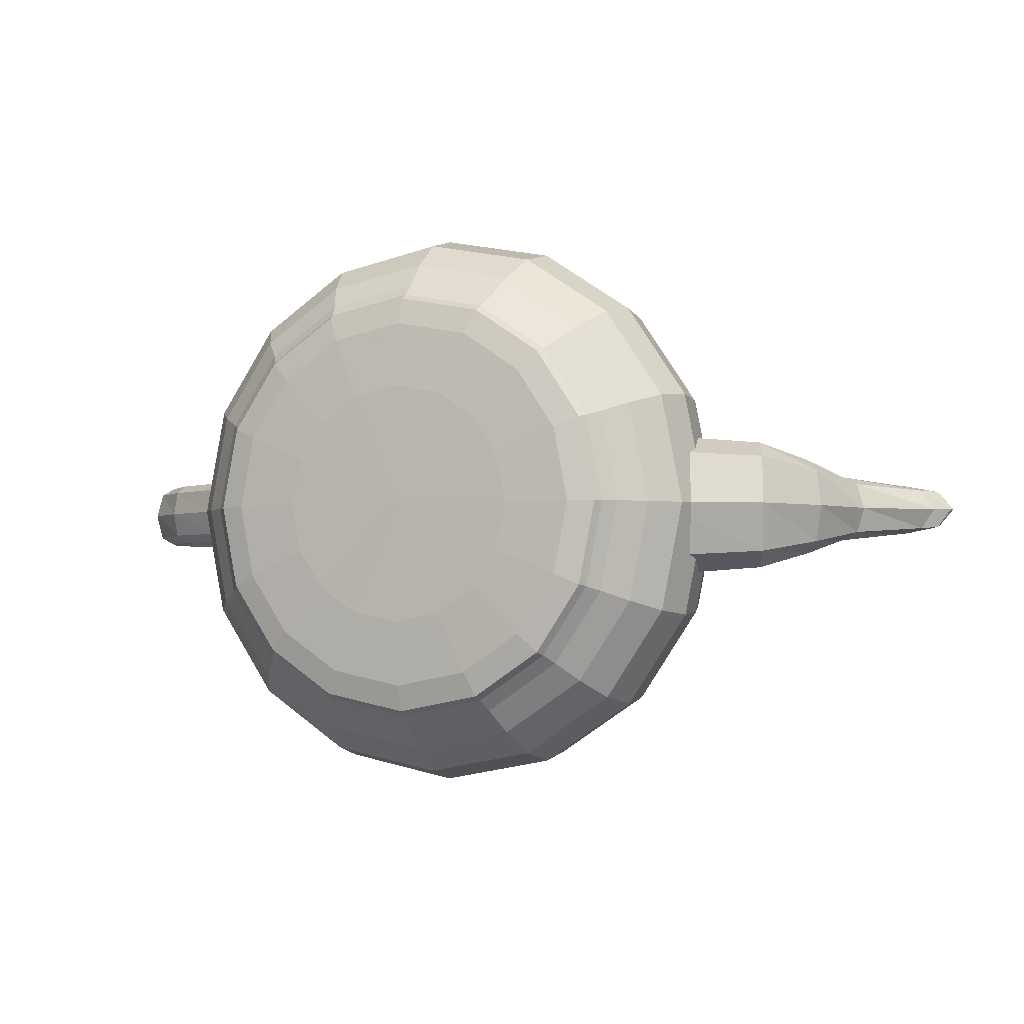
<metadata>
{"format":"obj","ext":"obj","renderer":"f3d","projection":"perspective","resolution":1024,"background":"white","views":[{"elev":-2.6,"azim":23.4,"up":"+Z"}]}
</metadata>
<code>
v  20.26 22.35 -3.996
v  19.25 22.35 1.121
v  19.08 23.03 1.05
v  20.08 23.03 -3.996
v  19.28 23.26 1.132
v  20.29 23.26 -3.996
v  19.67 23.03 1.301
v  20.72 23.03 -3.996
v  20.11 22.35 1.486
v  21.19 22.35 -3.996
v  16.48 22.35 5.26
v  16.35 23.03 5.131
v  16.5 23.26 5.28
v  16.81 23.03 5.585
v  17.14 22.35 5.921
v  12.34 22.35 8.03
v  12.27 23.03 7.862
v  12.35 23.26 8.057
v  12.52 23.03 8.453
v  12.71 22.35 8.889
v  7.226 22.35 9.04
v  7.226 23.03 8.858
v  7.226 23.26 9.069
v  7.226 23.03 9.498
v  7.226 22.35 9.971
v  1.756 22.35 8.03
v  2.032 23.03 7.862
v  2.054 23.26 8.057
v  1.924 23.03 8.453
v  1.744 22.35 8.889
v  -2.344 22.35 5.26
v  -2.033 23.03 5.131
v  -2.089 23.26 5.28
v  -2.36 23.03 5.585
v  -2.69 22.35 5.921
v  -4.917 22.35 1.121
v  -4.681 23.03 1.05
v  -4.841 23.26 1.132
v  -5.224 23.03 1.301
v  -5.658 22.35 1.486
v  -5.81 22.35 -3.996
v  -5.628 23.03 -3.996
v  -5.839 23.26 -3.996
v  -6.268 23.03 -3.996
v  -6.741 22.35 -3.996
v  -4.799 22.35 -9.112
v  -4.632 23.03 -9.041
v  -4.826 23.26 -9.123
v  -5.222 23.03 -9.292
v  -5.658 22.35 -9.478
v  -2.029 22.35 -13.25
v  -1.9 23.03 -13.12
v  -2.05 23.26 -13.27
v  -2.355 23.03 -13.58
v  -2.69 22.35 -13.91
v  2.11 22.35 -16.02
v  2.181 23.03 -15.85
v  2.098 23.26 -16.05
v  1.93 23.03 -16.44
v  1.744 22.35 -16.88
v  7.226 22.35 -17.03
v  7.226 23.03 -16.85
v  7.226 23.26 -17.06
v  7.226 23.03 -17.49
v  7.226 22.35 -17.96
v  12.34 22.35 -16.02
v  12.27 23.03 -15.85
v  12.35 23.26 -16.05
v  12.52 23.03 -16.44
v  12.71 22.35 -16.88
v  16.48 22.35 -13.25
v  16.35 23.03 -13.12
v  16.5 23.26 -13.27
v  16.81 23.03 -13.58
v  17.14 22.35 -13.91
v  19.25 22.35 -9.112
v  19.08 23.03 -9.041
v  19.28 23.26 -9.123
v  19.67 23.03 -9.292
v  20.11 22.35 -9.478
v  21.69 18.69 2.157
v  22.9 18.69 -3.996
v  23.06 15.1 2.743
v  24.39 15.1 -3.996
v  24.04 11.64 3.157
v  25.45 11.64 -3.996
v  24.41 8.38 3.314
v  25.85 8.38 -3.996
v  18.36 18.69 7.135
v  19.41 15.1 8.193
v  20.16 11.64 8.942
v  20.45 8.38 9.226
v  13.38 18.69 10.47
v  13.96 15.1 11.84
v  14.38 11.64 12.81
v  14.54 8.38 13.18
v  7.226 18.69 11.68
v  7.226 15.1 13.17
v  7.226 11.64 14.23
v  7.226 8.38 14.63
v  1.073 18.69 10.47
v  0.4878 15.1 11.84
v  0.0738 11.64 12.81
v  -0.0832 8.38 13.18
v  -3.904 18.69 7.135
v  -4.963 15.1 8.193
v  -5.712 11.64 8.942
v  -5.996 8.38 9.226
v  -7.235 18.69 2.157
v  -8.611 15.1 2.743
v  -9.584 11.64 3.157
v  -9.953 8.38 3.314
v  -8.45 18.69 -3.996
v  -9.941 15.1 -3.996
v  -11 11.64 -3.996
v  -11.4 8.38 -3.996
v  -7.235 18.69 -10.15
v  -8.611 15.1 -10.73
v  -9.584 11.64 -11.15
v  -9.953 8.38 -11.3
v  -3.904 18.69 -15.13
v  -4.963 15.1 -16.18
v  -5.712 11.64 -16.93
v  -5.996 8.38 -17.22
v  1.073 18.69 -18.46
v  0.4878 15.1 -19.83
v  0.0738 11.64 -20.81
v  -0.0832 8.38 -21.17
v  7.226 18.69 -19.67
v  7.226 15.1 -21.16
v  7.226 11.64 -22.22
v  7.226 8.38 -22.62
v  13.38 18.69 -18.46
v  13.96 15.1 -19.83
v  14.38 11.64 -20.81
v  14.54 8.38 -21.17
v  18.36 18.69 -15.13
v  19.41 15.1 -16.18
v  20.16 11.64 -16.93
v  20.45 8.38 -17.22
v  21.69 18.69 -10.15
v  23.06 15.1 -10.73
v  24.04 11.64 -11.15
v  24.41 8.38 -11.3
v  23.73 5.62 3.028
v  25.12 5.62 -3.996
v  22.26 3.579 2.4
v  23.52 3.579 -3.996
v  20.78 2.193 1.772
v  21.92 2.193 -3.996
v  20.11 1.397 1.486
v  21.19 1.397 -3.996
v  19.93 5.62 8.71
v  18.8 3.579 7.574
v  17.66 2.193 6.437
v  17.14 1.397 5.921
v  14.25 5.62 12.51
v  13.62 3.579 11.04
v  12.99 2.193 9.56
v  12.71 1.397 8.889
v  7.226 5.62 13.9
v  7.226 3.579 12.3
v  7.226 2.193 10.7
v  7.226 1.397 9.971
v  0.2023 5.62 12.51
v  0.8304 3.579 11.04
v  1.459 2.193 9.56
v  1.744 1.397 8.889
v  -5.479 5.62 8.71
v  -4.343 3.579 7.574
v  -3.207 2.193 6.437
v  -2.69 1.397 5.921
v  -9.282 5.62 3.028
v  -7.806 3.579 2.4
v  -6.329 2.193 1.772
v  -5.658 1.397 1.486
v  -10.67 5.62 -3.996
v  -9.069 3.579 -3.996
v  -7.468 2.193 -3.996
v  -6.741 1.397 -3.996
v  -9.282 5.62 -11.02
v  -7.806 3.579 -10.39
v  -6.329 2.193 -9.763
v  -5.658 1.397 -9.478
v  -5.479 5.62 -16.7
v  -4.343 3.579 -15.56
v  -3.207 2.193 -14.43
v  -2.69 1.397 -13.91
v  0.2023 5.62 -20.5
v  0.8304 3.579 -19.03
v  1.459 2.193 -17.55
v  1.744 1.397 -16.88
v  7.226 5.62 -21.89
v  7.226 3.579 -20.29
v  7.226 2.193 -18.69
v  7.226 1.397 -17.96
v  14.25 5.62 -20.5
v  13.62 3.579 -19.03
v  12.99 2.193 -17.55
v  12.71 1.397 -16.88
v  19.93 5.62 -16.7
v  18.8 3.579 -15.56
v  17.66 2.193 -14.43
v  17.14 1.397 -13.91
v  23.73 5.62 -11.02
v  22.26 3.579 -10.39
v  20.78 2.193 -9.763
v  20.11 1.397 -9.478
v  19.82 0.8838 1.362
v  20.88 0.8838 -3.996
v  18.26 0.4365 0.6983
v  19.19 0.4365 -3.996
v  14.4 0.12 -0.942
v  15.01 0.12 -3.996
v  7.226 0 -3.996
v  16.92 0.8838 5.696
v  15.72 0.4365 4.495
v  12.75 0.12 1.528
v  12.58 0.8838 8.597
v  11.92 0.4365 7.037
v  10.28 0.12 3.181
v  7.226 0.8838 9.655
v  7.226 0.4365 7.963
v  7.226 0.12 3.784
v  1.868 0.8838 8.597
v  2.532 0.4365 7.037
v  4.172 0.12 3.181
v  -2.466 0.8838 5.696
v  -1.265 0.4365 4.495
v  1.702 0.12 1.528
v  -5.366 0.8838 1.362
v  -3.806 0.4365 0.6983
v  0.0491 0.12 -0.942
v  -6.424 0.8838 -3.996
v  -4.733 0.4365 -3.996
v  -0.5539 0.12 -3.996
v  -5.366 0.8838 -9.353
v  -3.806 0.4365 -8.69
v  0.0491 0.12 -7.049
v  -2.466 0.8838 -13.69
v  -1.265 0.4365 -12.49
v  1.702 0.12 -9.519
v  1.868 0.8838 -16.59
v  2.532 0.4365 -15.03
v  4.172 0.12 -11.17
v  7.226 0.8838 -17.65
v  7.226 0.4365 -15.95
v  7.226 0.12 -11.78
v  12.58 0.8838 -16.59
v  11.92 0.4365 -15.03
v  10.28 0.12 -11.17
v  16.92 0.8838 -13.69
v  15.72 0.4365 -12.49
v  12.75 0.12 -9.519
v  19.82 0.8838 -9.353
v  18.26 0.4365 -8.69
v  14.4 0.12 -7.049
v  -7.672 18.86 -3.996
v  -7.526 19.18 -2.424
v  -12.15 19.14 -2.424
v  -12.02 18.82 -3.996
v  -15.55 18.88 -2.424
v  -15.24 18.59 -3.996
v  -17.64 18.16 -2.424
v  -17.23 17.97 -3.996
v  -18.35 16.76 -2.424
v  -17.91 16.76 -3.996
v  -7.206 19.9 -1.901
v  -12.44 19.85 -1.901
v  -16.23 19.51 -1.901
v  -18.53 18.58 -1.901
v  -19.31 16.76 -1.901
v  -6.886 20.62 -2.424
v  -12.72 20.56 -2.424
v  -16.91 20.14 -2.424
v  -19.43 18.99 -2.424
v  -20.27 16.76 -2.424
v  -6.741 20.95 -3.996
v  -12.85 20.88 -3.996
v  -17.22 20.43 -3.996
v  -19.83 19.18 -3.996
v  -20.71 16.76 -3.996
v  -6.886 20.62 -5.567
v  -12.72 20.56 -5.567
v  -16.91 20.14 -5.567
v  -19.43 18.99 -5.567
v  -20.27 16.76 -5.567
v  -7.206 19.9 -6.091
v  -12.44 19.85 -6.091
v  -16.23 19.51 -6.091
v  -18.53 18.58 -6.091
v  -19.31 16.76 -6.091
v  -7.526 19.18 -5.567
v  -12.15 19.14 -5.567
v  -15.55 18.88 -5.567
v  -17.64 18.16 -5.567
v  -18.35 16.76 -5.567
v  -17.95 14.68 -2.424
v  -17.55 14.86 -3.996
v  -16.68 12.29 -2.424
v  -16.4 12.57 -3.996
v  -14.48 9.933 -2.424
v  -14.38 10.28 -3.996
v  -11.25 7.944 -2.424
v  -18.82 14.28 -1.901
v  -17.3 11.68 -1.901
v  -14.7 9.174 -1.901
v  -10.93 6.983 -1.901
v  -19.69 13.87 -2.424
v  -17.92 11.06 -2.424
v  -14.91 8.414 -2.424
v  -10.61 6.023 -2.424
v  -20.09 13.69 -3.996
v  -18.21 10.78 -3.996
v  -15.01 8.069 -3.996
v  -10.47 5.587 -3.996
v  -19.69 13.87 -5.567
v  -17.92 11.06 -5.567
v  -14.91 8.414 -5.567
v  -10.61 6.023 -5.567
v  -18.82 14.28 -6.091
v  -17.3 11.68 -6.091
v  -14.7 9.174 -6.091
v  -10.93 6.983 -6.091
v  -17.95 14.68 -5.567
v  -16.68 12.29 -5.567
v  -14.48 9.933 -5.567
v  -11.25 7.944 -5.567
v  23.06 13.27 -3.996
v  23.06 12.07 -0.5388
v  27.86 13.4 -0.8743
v  27.52 14.29 -3.996
v  29.89 16.24 -1.613
v  29.46 16.76 -3.996
v  31.05 19.56 -2.351
v  30.52 19.75 -3.996
v  33.24 22.35 -2.686
v  32.37 22.35 -3.996
v  23.06 9.428 0.6134
v  28.61 11.45 0.1661
v  30.85 15.1 -0.8181
v  32.22 19.15 -1.802
v  35.16 22.35 -2.25
v  23.06 6.787 -0.5388
v  29.36 9.488 -0.8743
v  31.81 13.96 -1.613
v  33.39 18.74 -2.351
v  37.08 22.35 -2.686
v  23.06 5.587 -3.996
v  29.7 8.598 -3.996
v  32.25 13.44 -3.996
v  33.92 18.55 -3.996
v  37.95 22.35 -3.996
v  23.06 6.787 -7.452
v  29.36 9.488 -7.117
v  31.81 13.96 -6.379
v  33.39 18.74 -5.641
v  37.08 22.35 -5.305
v  23.06 9.428 -8.605
v  28.61 11.45 -8.157
v  30.85 15.1 -7.173
v  32.22 19.15 -6.189
v  35.16 22.35 -5.741
v  23.06 12.07 -7.452
v  27.86 13.4 -7.117
v  29.89 16.24 -6.379
v  31.05 19.56 -5.641
v  33.24 22.35 -5.305
v  33.97 22.76 -2.768
v  33.04 22.74 -3.996
v  34.41 22.9 -2.948
v  33.53 22.87 -3.996
v  34.42 22.77 -3.128
v  33.68 22.74 -3.996
v  33.88 22.35 -3.21
v  33.3 22.35 -3.996
v  36.03 22.8 -2.359
v  36.34 22.97 -2.599
v  36.06 22.83 -2.839
v  35.16 22.35 -2.948
v  38.08 22.84 -2.768
v  38.27 23.04 -2.948
v  37.7 22.88 -3.128
v  36.44 22.35 -3.21
v  39.02 22.86 -3.996
v  39.15 23.07 -3.996
v  38.44 22.91 -3.996
v  37.02 22.35 -3.996
v  38.08 22.84 -5.223
v  38.27 23.04 -5.043
v  37.7 22.88 -4.863
v  36.44 22.35 -4.781
v  36.03 22.8 -5.632
v  36.34 22.97 -5.392
v  36.06 22.83 -5.152
v  35.16 22.35 -5.043
v  33.97 22.76 -5.223
v  34.41 22.9 -5.043
v  34.42 22.77 -4.863
v  33.88 22.35 -4.781
v  10.15 28.87 -2.747
v  10.4 28.87 -3.996
v  7.226 29.33 -3.996
v  10.02 27.76 -2.805
v  10.25 27.76 -3.996
v  8.918 26.38 -3.275
v  9.059 26.38 -3.996
v  8.944 25.14 -3.265
v  9.088 25.14 -3.996
v  9.481 28.87 -1.741
v  9.377 27.76 -1.844
v  8.529 26.38 -2.693
v  8.548 25.14 -2.673
v  8.474 28.87 -1.069
v  8.417 27.76 -1.203
v  7.947 26.38 -2.304
v  7.957 25.14 -2.278
v  7.226 28.87 -0.824
v  7.226 27.76 -0.9695
v  7.226 26.38 -2.163
v  7.226 25.14 -2.133
v  5.978 28.87 -1.069
v  6.035 27.76 -1.203
v  6.505 26.38 -2.304
v  6.495 25.14 -2.278
v  4.971 28.87 -1.741
v  5.075 27.76 -1.844
v  5.924 26.38 -2.693
v  5.904 25.14 -2.673
v  4.299 28.87 -2.747
v  4.434 27.76 -2.805
v  5.535 26.38 -3.275
v  5.508 25.14 -3.265
v  4.054 28.87 -3.996
v  4.2 27.76 -3.996
v  5.393 26.38 -3.996
v  5.364 25.14 -3.996
v  4.299 28.87 -5.244
v  4.434 27.76 -5.186
v  5.535 26.38 -4.716
v  5.508 25.14 -4.726
v  4.971 28.87 -6.25
v  5.075 27.76 -6.147
v  5.924 26.38 -5.298
v  5.904 25.14 -5.318
v  5.978 28.87 -6.923
v  6.035 27.76 -6.788
v  6.505 26.38 -5.687
v  6.495 25.14 -5.713
v  7.226 28.87 -7.167
v  7.226 27.76 -7.022
v  7.226 26.38 -5.829
v  7.226 25.14 -5.858
v  8.474 28.87 -6.923
v  8.417 27.76 -6.788
v  7.947 26.38 -5.687
v  7.957 25.14 -5.713
v  9.481 28.87 -6.25
v  9.377 27.76 -6.147
v  8.529 26.38 -5.298
v  8.548 25.14 -5.318
v  10.15 28.87 -5.244
v  10.02 27.76 -5.186
v  8.918 26.38 -4.716
v  8.944 25.14 -4.726
v  11.15 24.31 -2.328
v  11.47 24.31 -3.996
v  14.31 23.74 -0.9805
v  14.91 23.74 -3.996
v  17.16 23.18 0.2301
v  17.99 23.18 -3.996
v  18.39 22.35 0.7554
v  19.33 22.35 -3.996
v  10.24 24.31 -0.9793
v  12.68 23.74 1.458
v  14.87 23.18 3.648
v  15.82 22.35 4.599
v  8.893 24.31 -0.0766
v  10.24 23.74 3.091
v  11.45 23.18 5.936
v  11.98 22.35 7.171
v  7.226 24.31 0.2526
v  7.226 23.74 3.686
v  7.226 23.18 6.771
v  7.226 22.35 8.109
v  5.559 24.31 -0.0766
v  4.211 23.74 3.091
v  3 23.18 5.936
v  2.475 22.35 7.171
v  4.21 24.31 -0.9793
v  1.772 23.74 1.458
v  -0.4178 23.18 3.648
v  -1.368 22.35 4.599
v  3.307 24.31 -2.328
v  0.1397 23.74 -0.9805
v  -2.706 23.18 0.2301
v  -3.94 22.35 0.7554
v  2.978 24.31 -3.996
v  -0.4557 23.74 -3.996
v  -3.54 23.18 -3.996
v  -4.878 22.35 -3.996
v  3.307 24.31 -5.663
v  0.1397 23.74 -7.011
v  -2.706 23.18 -8.221
v  -3.94 22.35 -8.747
v  4.21 24.31 -7.012
v  1.772 23.74 -9.45
v  -0.4178 23.18 -11.64
v  -1.368 22.35 -12.59
v  5.559 24.31 -7.915
v  4.211 23.74 -11.08
v  3 23.18 -13.93
v  2.475 22.35 -15.16
v  7.226 24.31 -8.244
v  7.226 23.74 -11.68
v  7.226 23.18 -14.76
v  7.226 22.35 -16.1
v  8.893 24.31 -7.915
v  10.24 23.74 -11.08
v  11.45 23.18 -13.93
v  11.98 22.35 -15.16
v  10.24 24.31 -7.012
v  12.68 23.74 -9.45
v  14.87 23.18 -11.64
v  15.82 22.35 -12.59
v  11.15 24.31 -5.663
v  14.31 23.74 -7.011
v  17.16 23.18 -8.221
v  18.39 22.35 -8.747
g Teapot001
f 1 2 3 4
f 4 3 5 6
f 6 5 7 8
f 8 7 9 10
f 2 11 12 3
f 3 12 13 5
f 5 13 14 7
f 7 14 15 9
f 11 16 17 12
f 12 17 18 13
f 13 18 19 14
f 14 19 20 15
f 16 21 22 17
f 17 22 23 18
f 18 23 24 19
f 19 24 25 20
f 21 26 27 22
f 22 27 28 23
f 23 28 29 24
f 24 29 30 25
f 26 31 32 27
f 27 32 33 28
f 28 33 34 29
f 29 34 35 30
f 31 36 37 32
f 32 37 38 33
f 33 38 39 34
f 34 39 40 35
f 36 41 42 37
f 37 42 43 38
f 38 43 44 39
f 39 44 45 40
f 41 46 47 42
f 42 47 48 43
f 43 48 49 44
f 44 49 50 45
f 46 51 52 47
f 47 52 53 48
f 48 53 54 49
f 49 54 55 50
f 51 56 57 52
f 52 57 58 53
f 53 58 59 54
f 54 59 60 55
f 56 61 62 57
f 57 62 63 58
f 58 63 64 59
f 59 64 65 60
f 61 66 67 62
f 62 67 68 63
f 63 68 69 64
f 64 69 70 65
f 66 71 72 67
f 67 72 73 68
f 68 73 74 69
f 69 74 75 70
f 71 76 77 72
f 72 77 78 73
f 73 78 79 74
f 74 79 80 75
f 76 1 4 77
f 77 4 6 78
f 78 6 8 79
f 79 8 10 80
f 10 9 81 82
f 82 81 83 84
f 84 83 85 86
f 86 85 87 88
f 9 15 89 81
f 81 89 90 83
f 83 90 91 85
f 85 91 92 87
f 15 20 93 89
f 89 93 94 90
f 90 94 95 91
f 91 95 96 92
f 20 25 97 93
f 93 97 98 94
f 94 98 99 95
f 95 99 100 96
f 25 30 101 97
f 97 101 102 98
f 98 102 103 99
f 99 103 104 100
f 30 35 105 101
f 101 105 106 102
f 102 106 107 103
f 103 107 108 104
f 35 40 109 105
f 105 109 110 106
f 106 110 111 107
f 107 111 112 108
f 40 45 113 109
f 109 113 114 110
f 110 114 115 111
f 111 115 116 112
f 45 50 117 113
f 113 117 118 114
f 114 118 119 115
f 115 119 120 116
f 50 55 121 117
f 117 121 122 118
f 118 122 123 119
f 119 123 124 120
f 55 60 125 121
f 121 125 126 122
f 122 126 127 123
f 123 127 128 124
f 60 65 129 125
f 125 129 130 126
f 126 130 131 127
f 127 131 132 128
f 65 70 133 129
f 129 133 134 130
f 130 134 135 131
f 131 135 136 132
f 70 75 137 133
f 133 137 138 134
f 134 138 139 135
f 135 139 140 136
f 75 80 141 137
f 137 141 142 138
f 138 142 143 139
f 139 143 144 140
f 80 10 82 141
f 141 82 84 142
f 142 84 86 143
f 143 86 88 144
f 88 87 145 146
f 146 145 147 148
f 148 147 149 150
f 150 149 151 152
f 87 92 153 145
f 145 153 154 147
f 147 154 155 149
f 149 155 156 151
f 92 96 157 153
f 153 157 158 154
f 154 158 159 155
f 155 159 160 156
f 96 100 161 157
f 157 161 162 158
f 158 162 163 159
f 159 163 164 160
f 100 104 165 161
f 161 165 166 162
f 162 166 167 163
f 163 167 168 164
f 104 108 169 165
f 165 169 170 166
f 166 170 171 167
f 167 171 172 168
f 108 112 173 169
f 169 173 174 170
f 170 174 175 171
f 171 175 176 172
f 112 116 177 173
f 173 177 178 174
f 174 178 179 175
f 175 179 180 176
f 116 120 181 177
f 177 181 182 178
f 178 182 183 179
f 179 183 184 180
f 120 124 185 181
f 181 185 186 182
f 182 186 187 183
f 183 187 188 184
f 124 128 189 185
f 185 189 190 186
f 186 190 191 187
f 187 191 192 188
f 128 132 193 189
f 189 193 194 190
f 190 194 195 191
f 191 195 196 192
f 132 136 197 193
f 193 197 198 194
f 194 198 199 195
f 195 199 200 196
f 136 140 201 197
f 197 201 202 198
f 198 202 203 199
f 199 203 204 200
f 140 144 205 201
f 201 205 206 202
f 202 206 207 203
f 203 207 208 204
f 144 88 146 205
f 205 146 148 206
f 206 148 150 207
f 207 150 152 208
f 152 151 209 210
f 210 209 211 212
f 212 211 213 214
f 214 213 215
f 151 156 216 209
f 209 216 217 211
f 211 217 218 213
f 213 218 215
f 156 160 219 216
f 216 219 220 217
f 217 220 221 218
f 218 221 215
f 160 164 222 219
f 219 222 223 220
f 220 223 224 221
f 221 224 215
f 164 168 225 222
f 222 225 226 223
f 223 226 227 224
f 224 227 215
f 168 172 228 225
f 225 228 229 226
f 226 229 230 227
f 227 230 215
f 172 176 231 228
f 228 231 232 229
f 229 232 233 230
f 230 233 215
f 176 180 234 231
f 231 234 235 232
f 232 235 236 233
f 233 236 215
f 180 184 237 234
f 234 237 238 235
f 235 238 239 236
f 236 239 215
f 184 188 240 237
f 237 240 241 238
f 238 241 242 239
f 239 242 215
f 188 192 243 240
f 240 243 244 241
f 241 244 245 242
f 242 245 215
f 192 196 246 243
f 243 246 247 244
f 244 247 248 245
f 245 248 215
f 196 200 249 246
f 246 249 250 247
f 247 250 251 248
f 248 251 215
f 200 204 252 249
f 249 252 253 250
f 250 253 254 251
f 251 254 215
f 204 208 255 252
f 252 255 256 253
f 253 256 257 254
f 254 257 215
f 208 152 210 255
f 255 210 212 256
f 256 212 214 257
f 257 214 215
f 258 259 260 261
f 261 260 262 263
f 263 262 264 265
f 265 264 266 267
f 259 268 269 260
f 260 269 270 262
f 262 270 271 264
f 264 271 272 266
f 268 273 274 269
f 269 274 275 270
f 270 275 276 271
f 271 276 277 272
f 273 278 279 274
f 274 279 280 275
f 275 280 281 276
f 276 281 282 277
f 278 283 284 279
f 279 284 285 280
f 280 285 286 281
f 281 286 287 282
f 283 288 289 284
f 284 289 290 285
f 285 290 291 286
f 286 291 292 287
f 288 293 294 289
f 289 294 295 290
f 290 295 296 291
f 291 296 297 292
f 293 258 261 294
f 294 261 263 295
f 295 263 265 296
f 296 265 267 297
f 267 266 298 299
f 299 298 300 301
f 301 300 302 303
f 303 302 304 116
f 266 272 305 298
f 298 305 306 300
f 300 306 307 302
f 302 307 308 304
f 272 277 309 305
f 305 309 310 306
f 306 310 311 307
f 307 311 312 308
f 277 282 313 309
f 309 313 314 310
f 310 314 315 311
f 311 315 316 312
f 282 287 317 313
f 313 317 318 314
f 314 318 319 315
f 315 319 320 316
f 287 292 321 317
f 317 321 322 318
f 318 322 323 319
f 319 323 324 320
f 292 297 325 321
f 321 325 326 322
f 322 326 327 323
f 323 327 328 324
f 297 267 299 325
f 325 299 301 326
f 326 301 303 327
f 327 303 116 328
f 329 330 331 332
f 332 331 333 334
f 334 333 335 336
f 336 335 337 338
f 330 339 340 331
f 331 340 341 333
f 333 341 342 335
f 335 342 343 337
f 339 344 345 340
f 340 345 346 341
f 341 346 347 342
f 342 347 348 343
f 344 349 350 345
f 345 350 351 346
f 346 351 352 347
f 347 352 353 348
f 349 354 355 350
f 350 355 356 351
f 351 356 357 352
f 352 357 358 353
f 354 359 360 355
f 355 360 361 356
f 356 361 362 357
f 357 362 363 358
f 359 364 365 360
f 360 365 366 361
f 361 366 367 362
f 362 367 368 363
f 364 329 332 365
f 365 332 334 366
f 366 334 336 367
f 367 336 338 368
f 338 337 369 370
f 370 369 371 372
f 372 371 373 374
f 374 373 375 376
f 337 343 377 369
f 369 377 378 371
f 371 378 379 373
f 373 379 380 375
f 343 348 381 377
f 377 381 382 378
f 378 382 383 379
f 379 383 384 380
f 348 353 385 381
f 381 385 386 382
f 382 386 387 383
f 383 387 388 384
f 353 358 389 385
f 385 389 390 386
f 386 390 391 387
f 387 391 392 388
f 358 363 393 389
f 389 393 394 390
f 390 394 395 391
f 391 395 396 392
f 363 368 397 393
f 393 397 398 394
f 394 398 399 395
f 395 399 400 396
f 368 338 370 397
f 397 370 372 398
f 398 372 374 399
f 399 374 376 400
f 401 402 403
f 402 401 404 405
f 405 404 406 407
f 407 406 408 409
f 410 401 403
f 401 410 411 404
f 404 411 412 406
f 406 412 413 408
f 414 410 403
f 410 414 415 411
f 411 415 416 412
f 412 416 417 413
f 418 414 403
f 414 418 419 415
f 415 419 420 416
f 416 420 421 417
f 422 418 403
f 418 422 423 419
f 419 423 424 420
f 420 424 425 421
f 426 422 403
f 422 426 427 423
f 423 427 428 424
f 424 428 429 425
f 430 426 403
f 426 430 431 427
f 427 431 432 428
f 428 432 433 429
f 434 430 403
f 430 434 435 431
f 431 435 436 432
f 432 436 437 433
f 438 434 403
f 434 438 439 435
f 435 439 440 436
f 436 440 441 437
f 442 438 403
f 438 442 443 439
f 439 443 444 440
f 440 444 445 441
f 446 442 403
f 442 446 447 443
f 443 447 448 444
f 444 448 449 445
f 450 446 403
f 446 450 451 447
f 447 451 452 448
f 448 452 453 449
f 454 450 403
f 450 454 455 451
f 451 455 456 452
f 452 456 457 453
f 458 454 403
f 454 458 459 455
f 455 459 460 456
f 456 460 461 457
f 462 458 403
f 458 462 463 459
f 459 463 464 460
f 460 464 465 461
f 402 462 403
f 462 402 405 463
f 463 405 407 464
f 464 407 409 465
f 409 408 466 467
f 467 466 468 469
f 469 468 470 471
f 471 470 472 473
f 408 413 474 466
f 466 474 475 468
f 468 475 476 470
f 470 476 477 472
f 413 417 478 474
f 474 478 479 475
f 475 479 480 476
f 476 480 481 477
f 417 421 482 478
f 478 482 483 479
f 479 483 484 480
f 480 484 485 481
f 421 425 486 482
f 482 486 487 483
f 483 487 488 484
f 484 488 489 485
f 425 429 490 486
f 486 490 491 487
f 487 491 492 488
f 488 492 493 489
f 429 433 494 490
f 490 494 495 491
f 491 495 496 492
f 492 496 497 493
f 433 437 498 494
f 494 498 499 495
f 495 499 500 496
f 496 500 501 497
f 437 441 502 498
f 498 502 503 499
f 499 503 504 500
f 500 504 505 501
f 441 445 506 502
f 502 506 507 503
f 503 507 508 504
f 504 508 509 505
f 445 449 510 506
f 506 510 511 507
f 507 511 512 508
f 508 512 513 509
f 449 453 514 510
f 510 514 515 511
f 511 515 516 512
f 512 516 517 513
f 453 457 518 514
f 514 518 519 515
f 515 519 520 516
f 516 520 521 517
f 457 461 522 518
f 518 522 523 519
f 519 523 524 520
f 520 524 525 521
f 461 465 526 522
f 522 526 527 523
f 523 527 528 524
f 524 528 529 525
f 465 409 467 526
f 526 467 469 527
f 527 469 471 528
f 528 471 473 529

</code>
